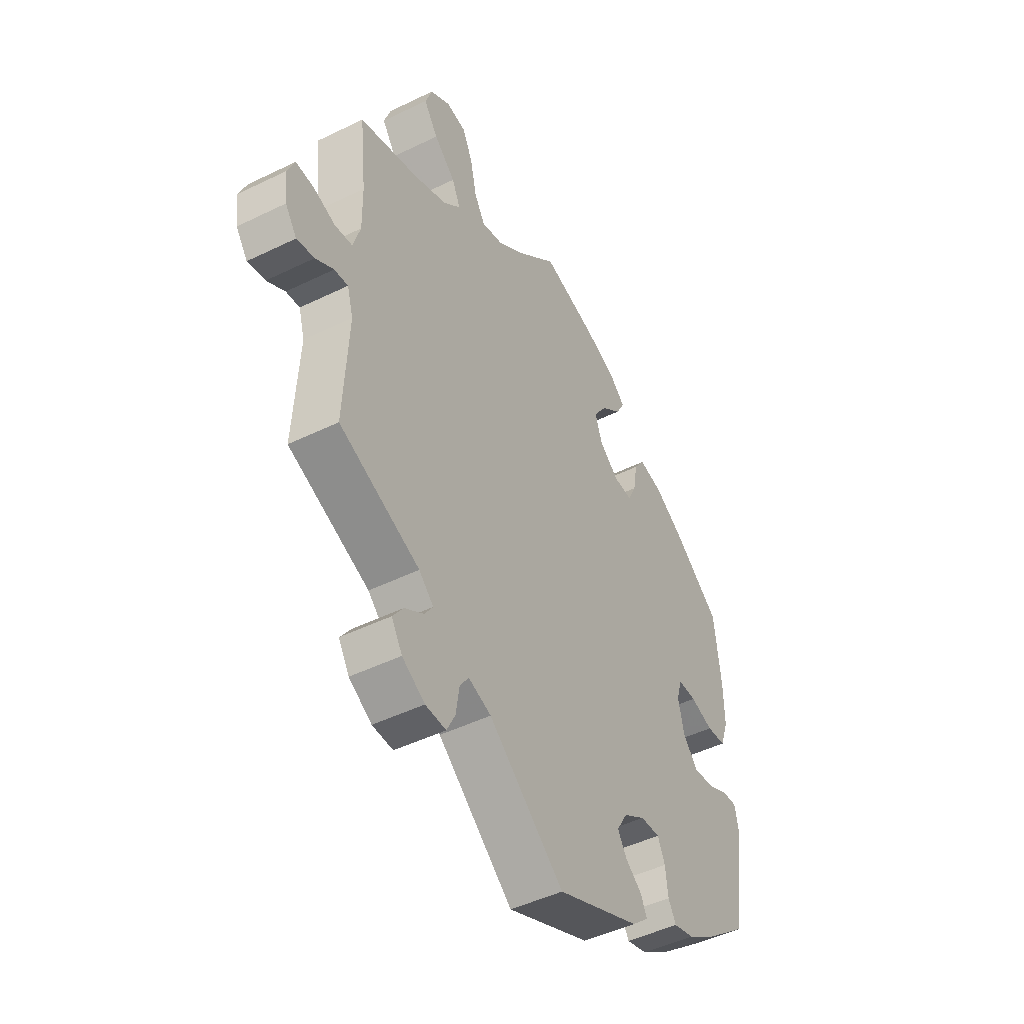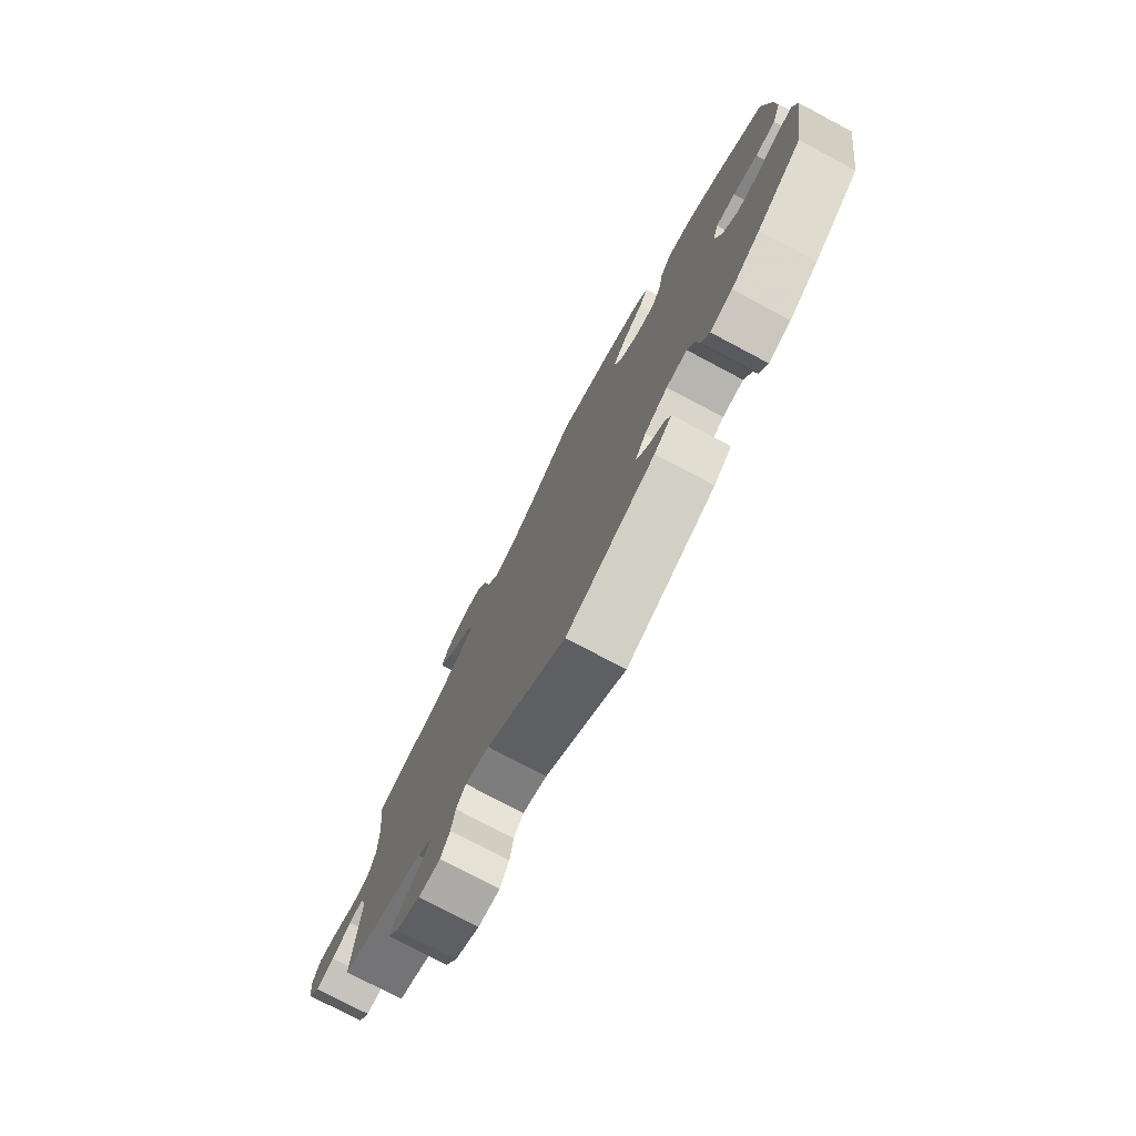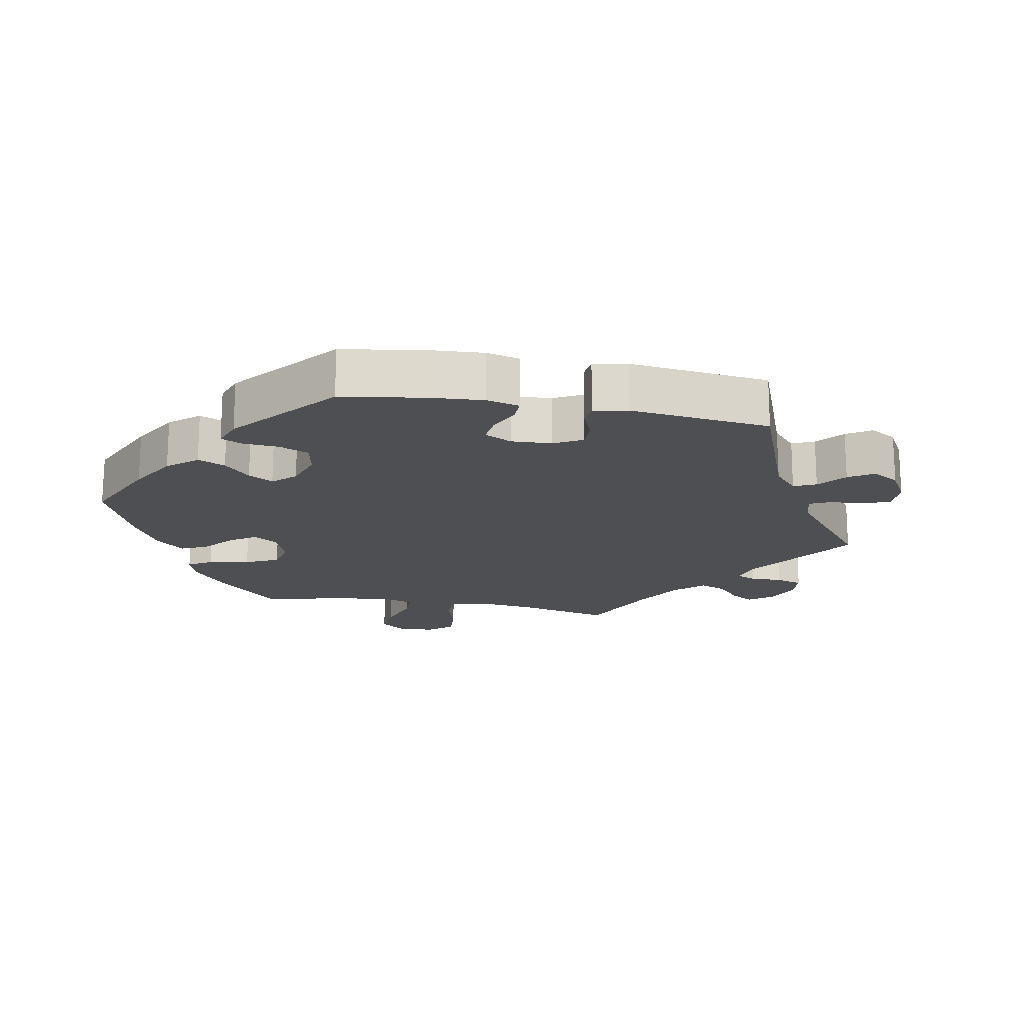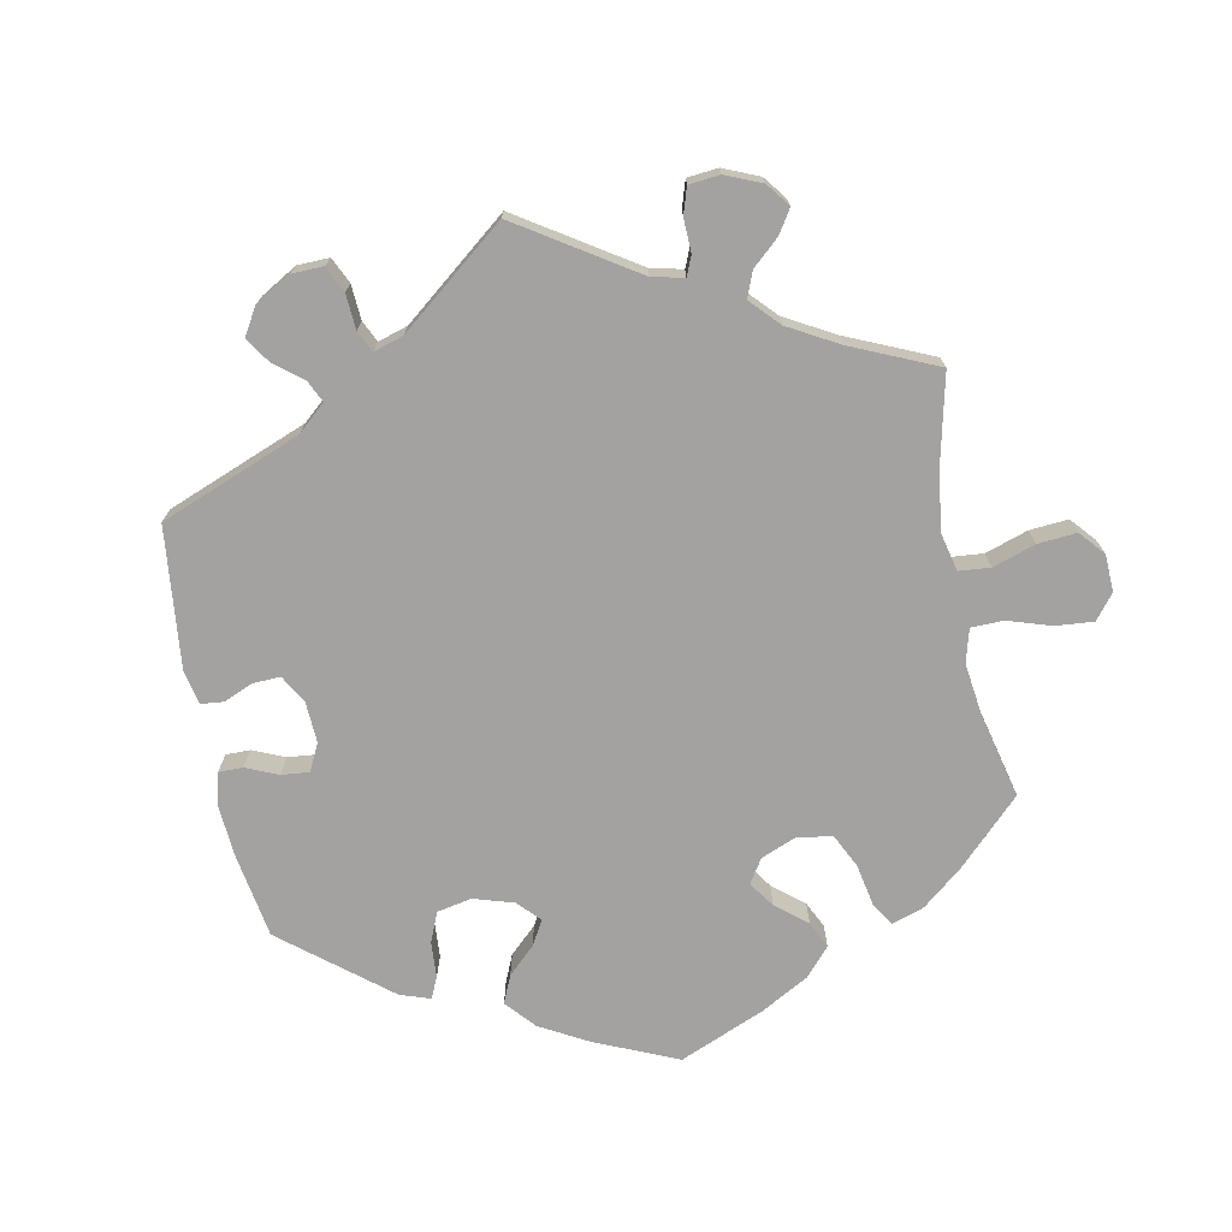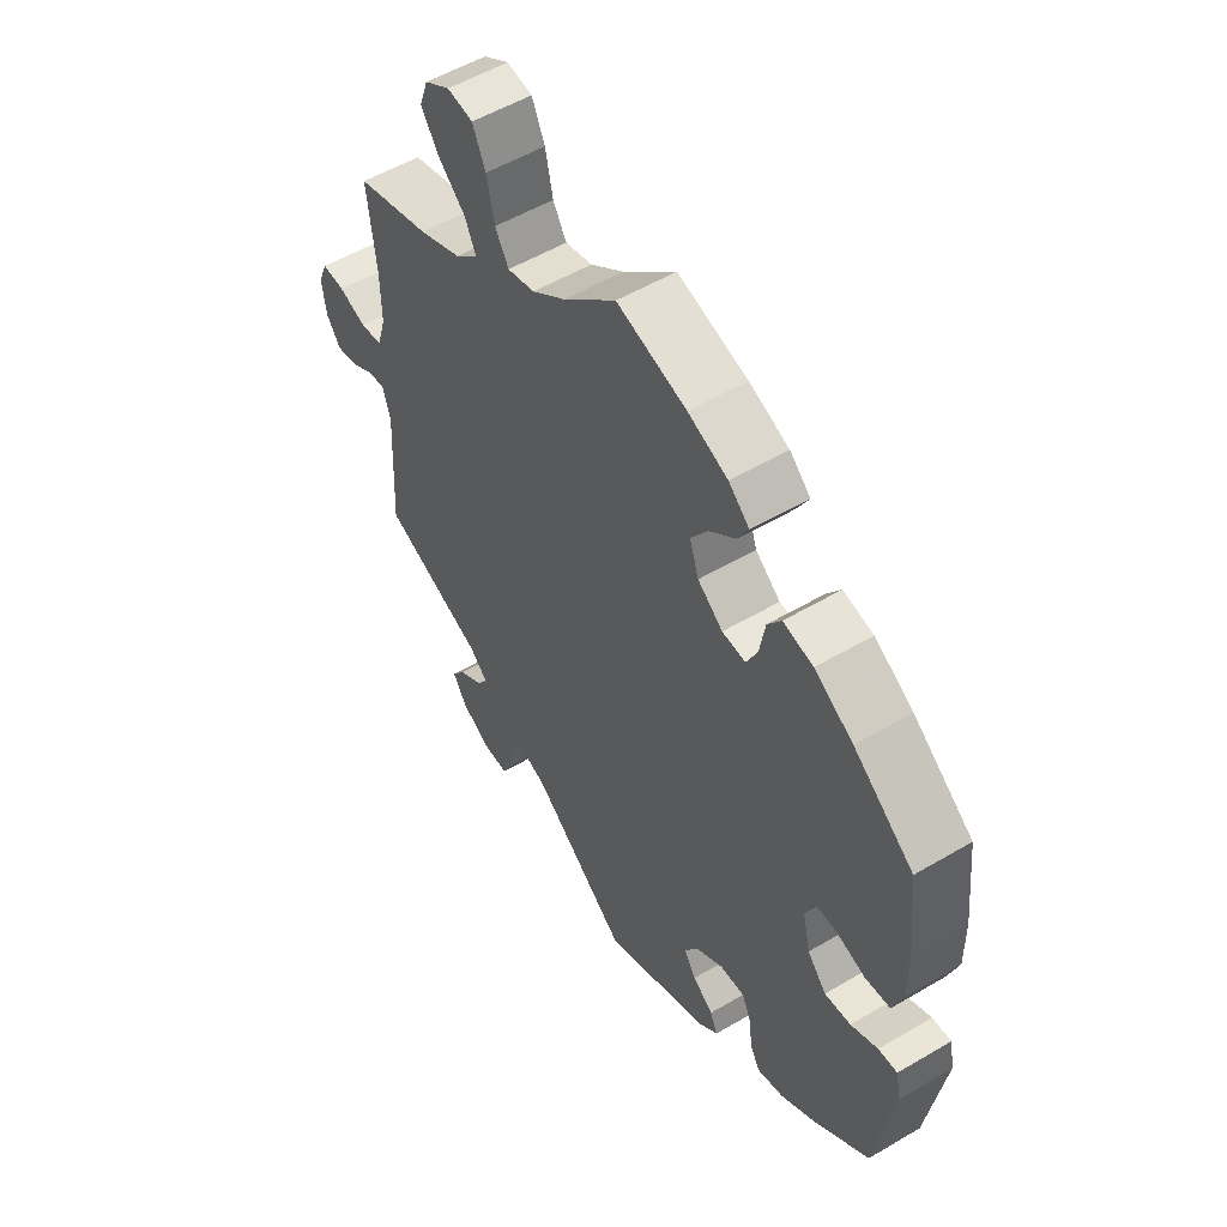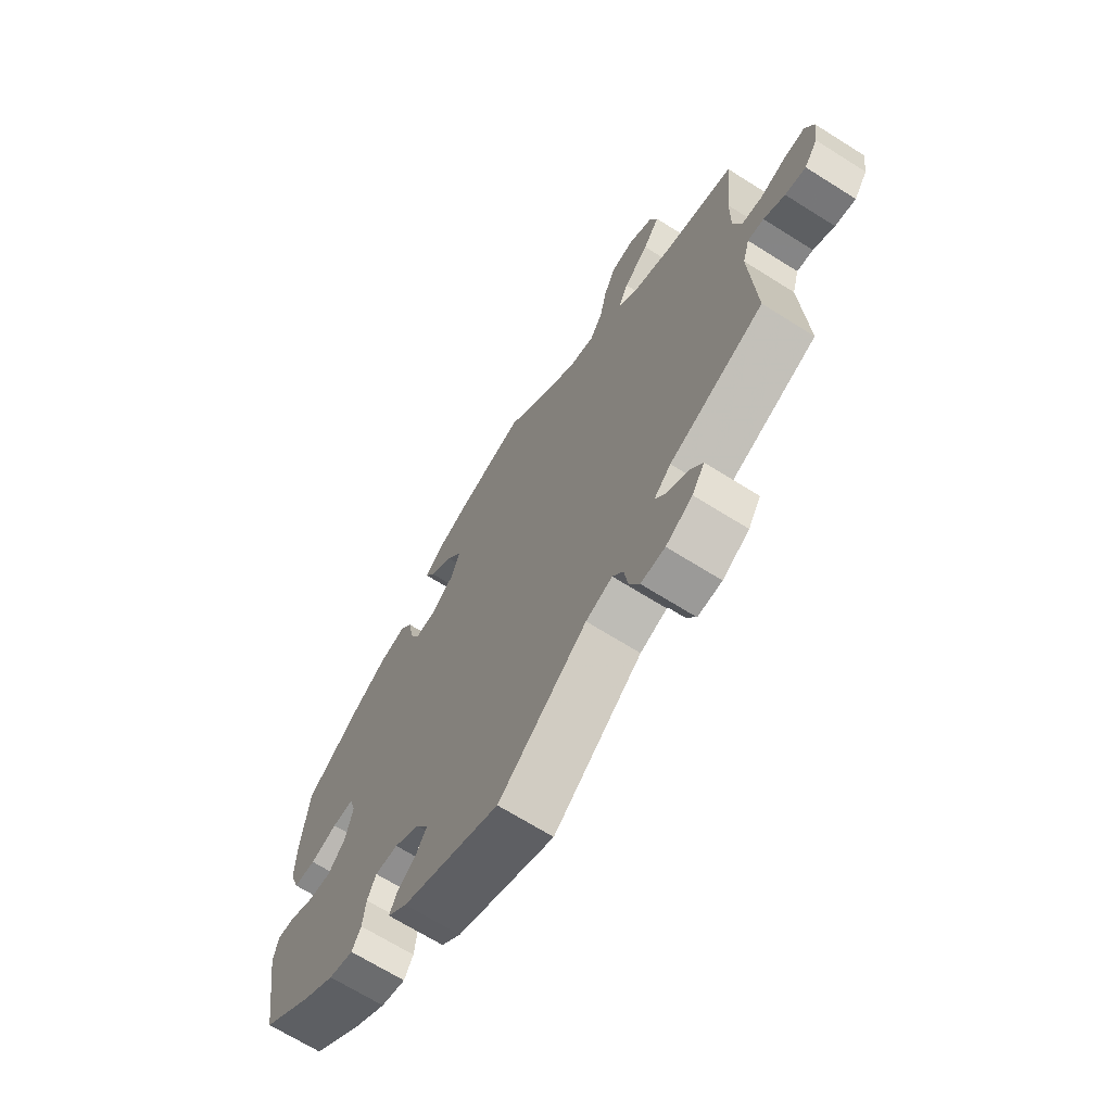
<metadata>
{"format":"obj","ext":"obj","renderer":"f3d","projection":"perspective","resolution":1024,"background":"white","views":[{"elev":-47.3,"azim":-61.1,"up":"+Z"},{"elev":-77.3,"azim":62.1,"up":"+Z"},{"elev":-17.6,"azim":139.0,"up":"+Y"},{"elev":-72.7,"azim":-108.6,"up":"+Y"},{"elev":54.3,"azim":58.0,"up":"+Z"},{"elev":-68.4,"azim":-122.2,"up":"+Z"}]}
</metadata>
<code>
v -0.379 0.07 -0.475
v 0.16 0.07 -0.405
v -0.159 0.07 0.482
v -0.382 0.07 0.56
v -0.315 0.07 -0.417
v 0.305 0.07 -0.417
v 0.234 0.07 -0.5
v 0.282 0.07 -0.327
v -0.234 0.07 0.511
v 0.392 0.07 0.049
v -0.572 0.07 -0.06
v -0.522 0.07 0.17
v 0.266 0.07 0.353
v -0.538 0.07 0.029
v 0.22 0.07 -0.469
v 0 0.07 0.62
v 0.525 0.07 -0.066
v 0.534 0.07 0.038
v -0.279 0.07 0.424
v -0.366 0.07 0.606
v -0.258 0.07 -0.543
v -0.229 0.07 -0.46
v 0.246 0.07 0.311
v -0.349 0.07 0.512
v -0 0.07 -0.62
v -0.682 0.07 -0.057
v -0.278 0.07 -0.583
v -0.321 0.07 0.385
v -0.176 0.07 -0.478
v -0.537 0.07 0.31
v -0.25 0.07 -0.49
v 0.427 0.07 0.394
v -0.272 0.07 0.629
v 0.553 0.07 0.093
v 0.236 0.07 -0.33
v -0.521 0.07 0.085
v -0.404 0.07 -0.51
v -0.537 0.07 -0.31
v 0.299 0.07 -0.365
v 0.56 0.07 -0.063
v 0.435 0.07 0.049
v 0.428 0.07 -0.096
v 0.203 0.07 0.313
v -0.319 0.07 0.636
v 0.569 0.07 -0.11
v 0.552 0.07 0.175
v 0.185 0.07 -0.363
v 0.537 0.07 -0.31
v 0.219 0.07 0.486
v 0.537 0.07 0.31
v -0.379 0.07 -0.551
v -0.579 0.07 0.023
v 0.195 0.07 -0.535
v -0.54 0.07 -0.056
v -0.299 0.07 0.467
v -0.63 0.07 0.04
v 0.157 0.07 0.349
v -0.335 0.07 -0.446
v 0.301 0.07 0.448
v 0.356 0.07 0.437
v -0.349 0.07 -0.385
v 0.436 0.07 -0.392
v -0.672 0.07 0.042
v 0.14 0.07 0.399
v 0.171 0.07 0.445
v 0.182 0.07 -0.44
v 0.476 0.07 -0.09
v -0.097 0.07 0.529
v 0.372 0.07 -0.435
v -0.689 0.07 0.001
v -0.209 0.07 0.469
v -0.248 0.07 0.577
v -0.326 0.07 -0.582
v 0.393 0.07 -0.056
v 0.128 0.07 0.585
v 0.201 0.07 0.557
v -0.655 0.07 -0.095
v 0.379 0.07 0.005
v -0.399 0.07 0.352
v 0.323 0.07 -0.449
v 0.239 0.07 0.523
v -0.526 0.07 -0.104
v -0.614 0.07 -0.086
v 0.489 0.07 0.033
v 0.276 0.07 0.412
v -0.379 -0 -0.475
v 0.16 -0 -0.405
v -0.159 -0 0.482
v -0.382 -0 0.56
v -0.315 -0 -0.417
v 0.305 -0 -0.417
v 0.234 -0 -0.5
v 0.282 -0 -0.327
v -0.234 -0 0.511
v 0.392 -0 0.049
v -0.572 -0 -0.06
v -0.522 -0 0.17
v 0.266 -0 0.353
v -0.538 -0 0.029
v 0.22 -0 -0.469
v 0 -0 0.62
v 0.525 -0 -0.066
v 0.534 -0 0.038
v -0.279 -0 0.424
v -0.366 -0 0.606
v -0.258 -0 -0.543
v -0.229 -0 -0.46
v 0.246 -0 0.311
v -0.349 -0 0.512
v -0 -0 -0.62
v -0.682 -0 -0.057
v -0.278 -0 -0.583
v -0.321 -0 0.385
v -0.176 -0 -0.478
v -0.537 -0 0.31
v -0.25 -0 -0.49
v 0.427 -0 0.394
v -0.272 -0 0.629
v 0.553 -0 0.093
v 0.236 -0 -0.33
v -0.521 -0 0.085
v -0.404 -0 -0.51
v -0.537 -0 -0.31
v 0.299 -0 -0.365
v 0.56 -0 -0.063
v 0.435 -0 0.049
v 0.428 -0 -0.096
v 0.203 -0 0.313
v -0.319 -0 0.636
v 0.569 -0 -0.11
v 0.552 -0 0.175
v 0.185 -0 -0.363
v 0.537 -0 -0.31
v 0.219 -0 0.486
v 0.537 -0 0.31
v -0.379 -0 -0.551
v -0.579 -0 0.023
v 0.195 -0 -0.535
v -0.54 -0 -0.056
v -0.299 -0 0.467
v -0.63 -0 0.04
v 0.157 -0 0.349
v -0.335 -0 -0.446
v 0.301 -0 0.448
v 0.356 -0 0.437
v -0.349 -0 -0.385
v 0.436 -0 -0.392
v -0.672 -0 0.042
v 0.14 -0 0.399
v 0.171 -0 0.445
v 0.182 -0 -0.44
v 0.476 -0 -0.09
v -0.097 -0 0.529
v 0.372 -0 -0.435
v -0.689 -0 0.001
v -0.209 -0 0.469
v -0.248 -0 0.577
v -0.326 -0 -0.582
v 0.393 -0 -0.056
v 0.128 -0 0.585
v 0.201 -0 0.557
v -0.655 -0 -0.095
v 0.379 -0 0.005
v -0.399 -0 0.352
v 0.323 -0 -0.449
v 0.239 -0 0.523
v -0.526 -0 -0.104
v -0.614 -0 -0.086
v 0.489 -0 0.033
v 0.276 -0 0.412
f 53 25 29
f 66 15 7 53
f 2 66 53 29
f 47 2 29 22
f 35 47 22
f 69 80 6 39
f 69 39 8
f 62 69 8
f 48 62 8
f 45 48 8
f 67 17 40 45
f 42 67 45 8
f 74 42 8 35
f 34 18 84 41
f 34 41 10
f 46 34 10
f 50 46 10
f 32 50 10
f 60 32 10 78
f 13 85 59 60
f 23 13 60 78
f 76 81 49 65
f 76 65 64
f 68 16 75 76
f 3 68 76 64
f 71 3 64 57
f 44 33 72 9
f 44 9 71
f 20 44 71
f 55 24 4 20
f 55 20 71
f 19 55 71 57
f 12 30 79
f 36 12 79 28
f 14 36 28 19
f 70 63 56 52
f 70 52 14
f 26 70 14
f 11 83 77 26
f 54 11 26 14
f 82 54 14 19
f 61 38 82 19
f 51 37 1 58
f 51 58 5
f 73 51 5
f 31 21 27 73
f 22 31 73 5
f 43 23 78 74
f 57 43 74 35
f 61 19 57 35
f 22 5 61 35
f 114 110 138
f 138 92 100 151
f 114 138 151 87
f 107 114 87 132
f 107 132 120
f 124 91 165 154
f 93 124 154
f 93 154 147
f 93 147 133
f 93 133 130
f 130 125 102 152
f 93 130 152 127
f 120 93 127 159
f 126 169 103 119
f 95 126 119
f 95 119 131
f 95 131 135
f 95 135 117
f 163 95 117 145
f 145 144 170 98
f 163 145 98 108
f 150 134 166 161
f 149 150 161
f 161 160 101 153
f 149 161 153 88
f 142 149 88 156
f 94 157 118 129
f 156 94 129
f 156 129 105
f 105 89 109 140
f 156 105 140
f 142 156 140 104
f 164 115 97
f 113 164 97 121
f 104 113 121 99
f 137 141 148 155
f 99 137 155
f 99 155 111
f 111 162 168 96
f 99 111 96 139
f 104 99 139 167
f 104 167 123 146
f 143 86 122 136
f 90 143 136
f 90 136 158
f 158 112 106 116
f 90 158 116 107
f 159 163 108 128
f 120 159 128 142
f 120 142 104 146
f 120 146 90 107
f 29 114 107 22
f 22 107 116 31
f 31 116 106 21
f 21 106 112 27
f 27 112 158 73
f 73 158 136 51
f 51 136 122 37
f 37 122 86 1
f 1 86 143 58
f 58 143 90 5
f 5 90 146 61
f 61 146 123 38
f 38 123 167 82
f 82 167 139 54
f 54 139 96 11
f 11 96 168 83
f 83 168 162 77
f 77 162 111 26
f 26 111 155 70
f 70 155 148 63
f 63 148 141 56
f 56 141 137 52
f 52 137 99 14
f 14 99 121 36
f 36 121 97 12
f 12 97 115 30
f 30 115 164 79
f 79 164 113 28
f 28 113 104 19
f 19 104 140 55
f 55 140 109 24
f 24 109 89 4
f 4 89 105 20
f 20 105 129 44
f 44 129 118 33
f 33 118 157 72
f 72 157 94 9
f 9 94 156 71
f 71 156 88 3
f 3 88 153 68
f 68 153 101 16
f 16 101 160 75
f 75 160 161 76
f 76 161 166 81
f 81 166 134 49
f 49 134 150 65
f 65 150 149 64
f 64 149 142 57
f 57 142 128 43
f 43 128 108 23
f 23 108 98 13
f 13 98 170 85
f 85 170 144 59
f 59 144 145 60
f 60 145 117 32
f 32 117 135 50
f 50 135 131 46
f 46 131 119 34
f 34 119 103 18
f 18 103 169 84
f 84 169 126 41
f 41 126 95 10
f 10 95 163 78
f 78 163 159 74
f 74 159 127 42
f 42 127 152 67
f 67 152 102 17
f 17 102 125 40
f 40 125 130 45
f 45 130 133 48
f 48 133 147 62
f 62 147 154 69
f 69 154 165 80
f 80 165 91 6
f 6 91 124 39
f 39 124 93 8
f 8 93 120 35
f 35 120 132 47
f 47 132 87 2
f 2 87 151 66
f 66 151 100 15
f 15 100 92 7
f 7 92 138 53
f 53 138 110 25
f 25 110 114 29

</code>
